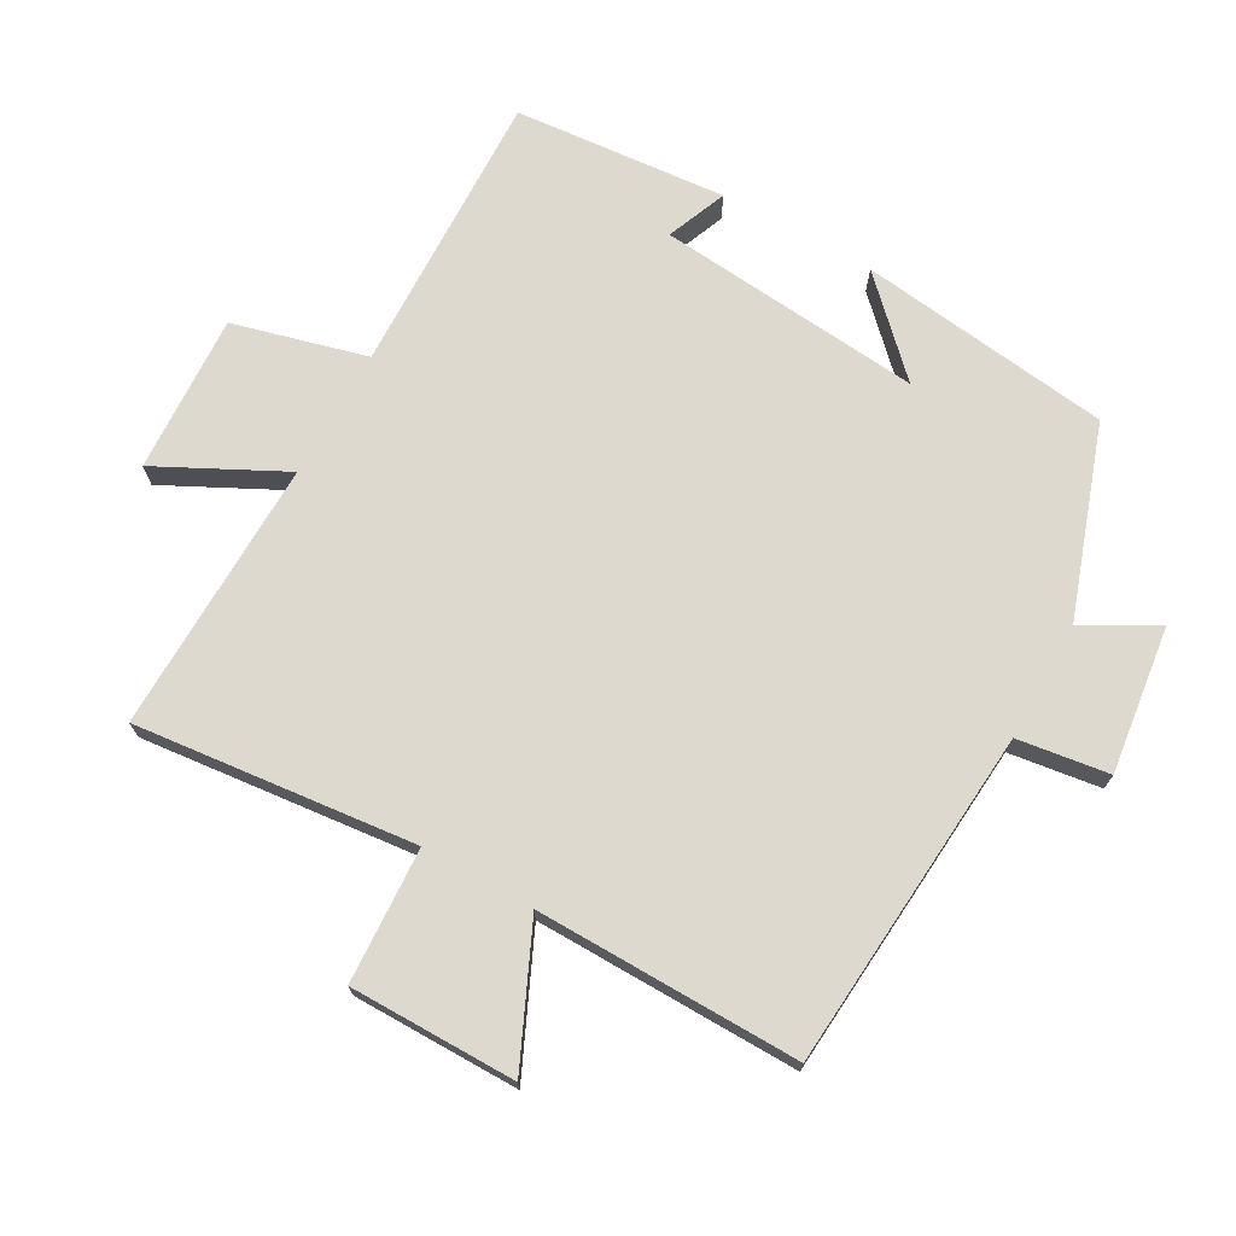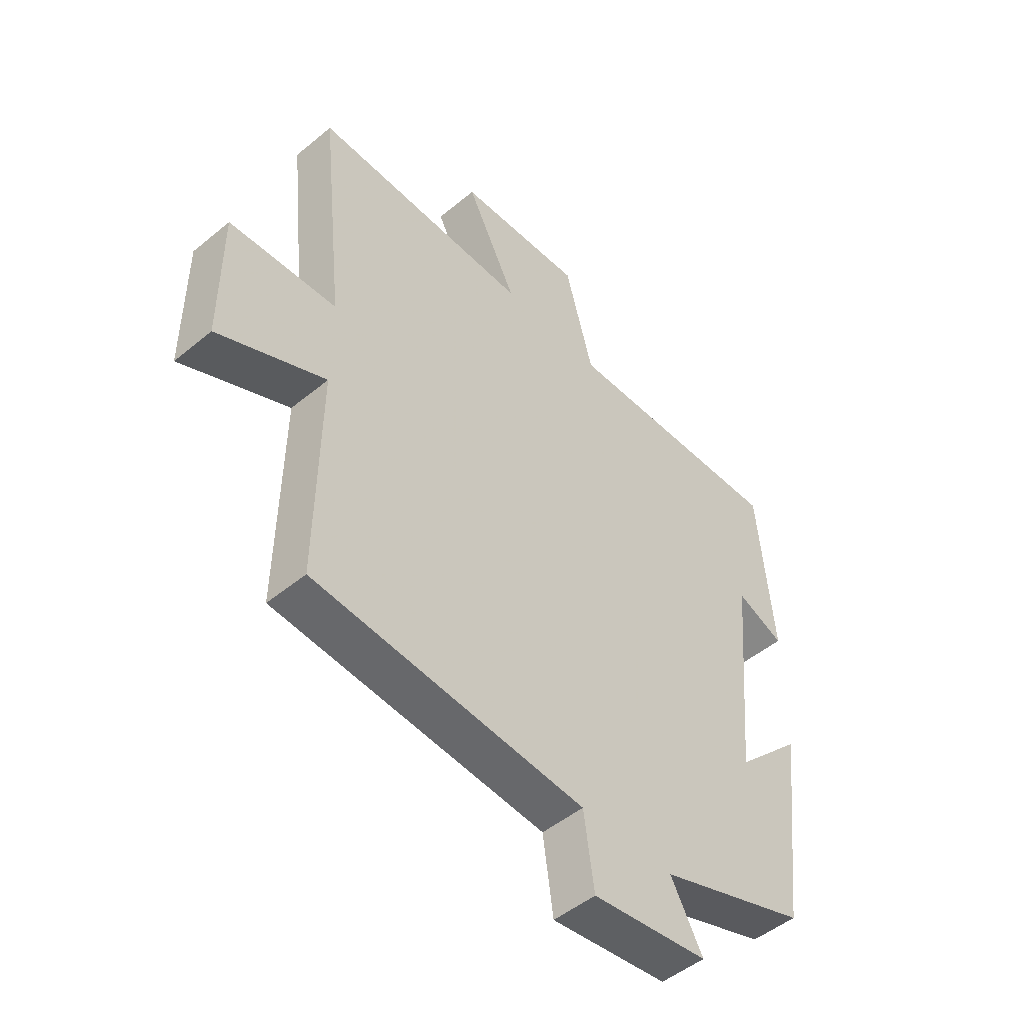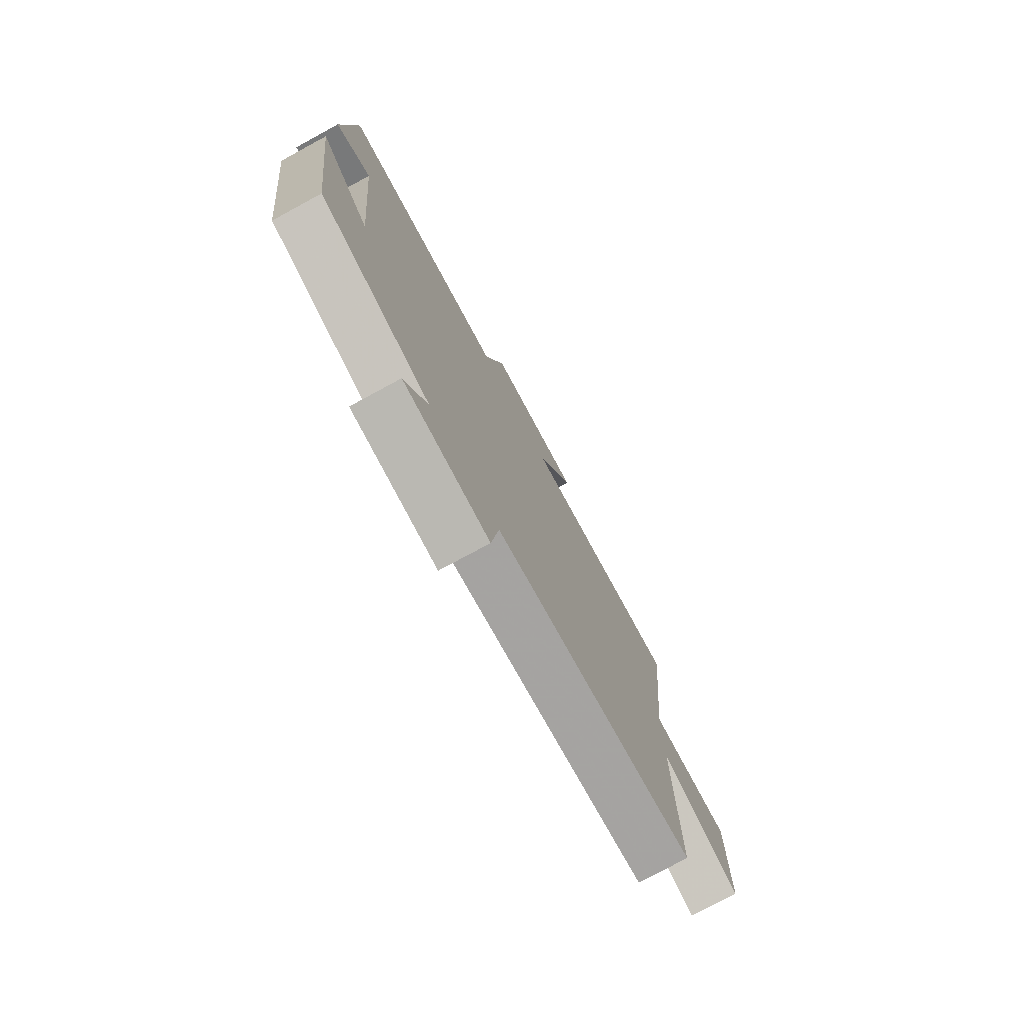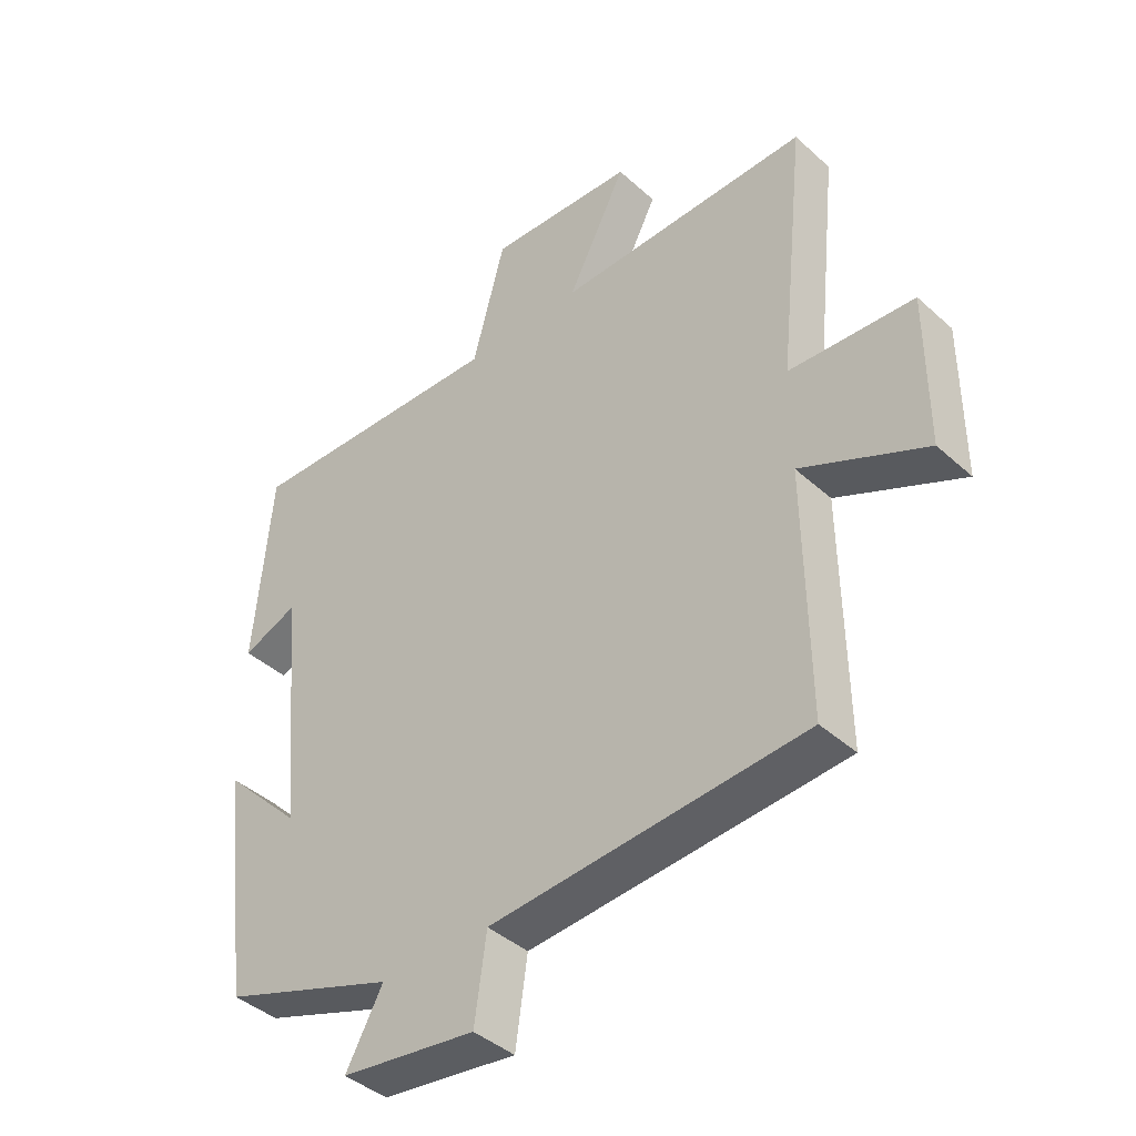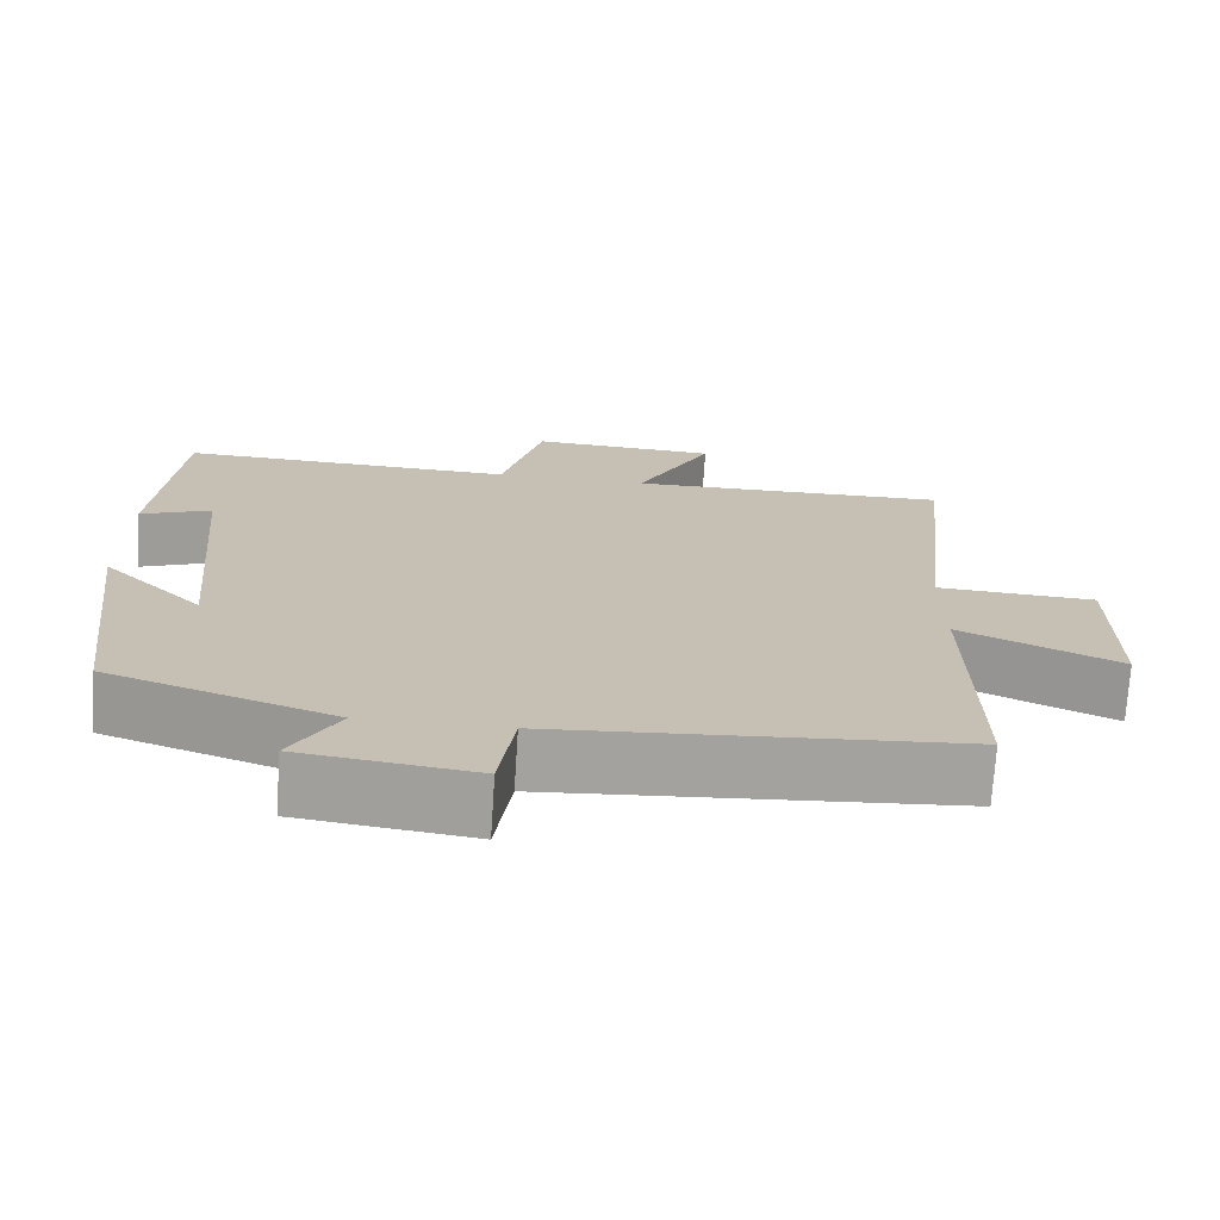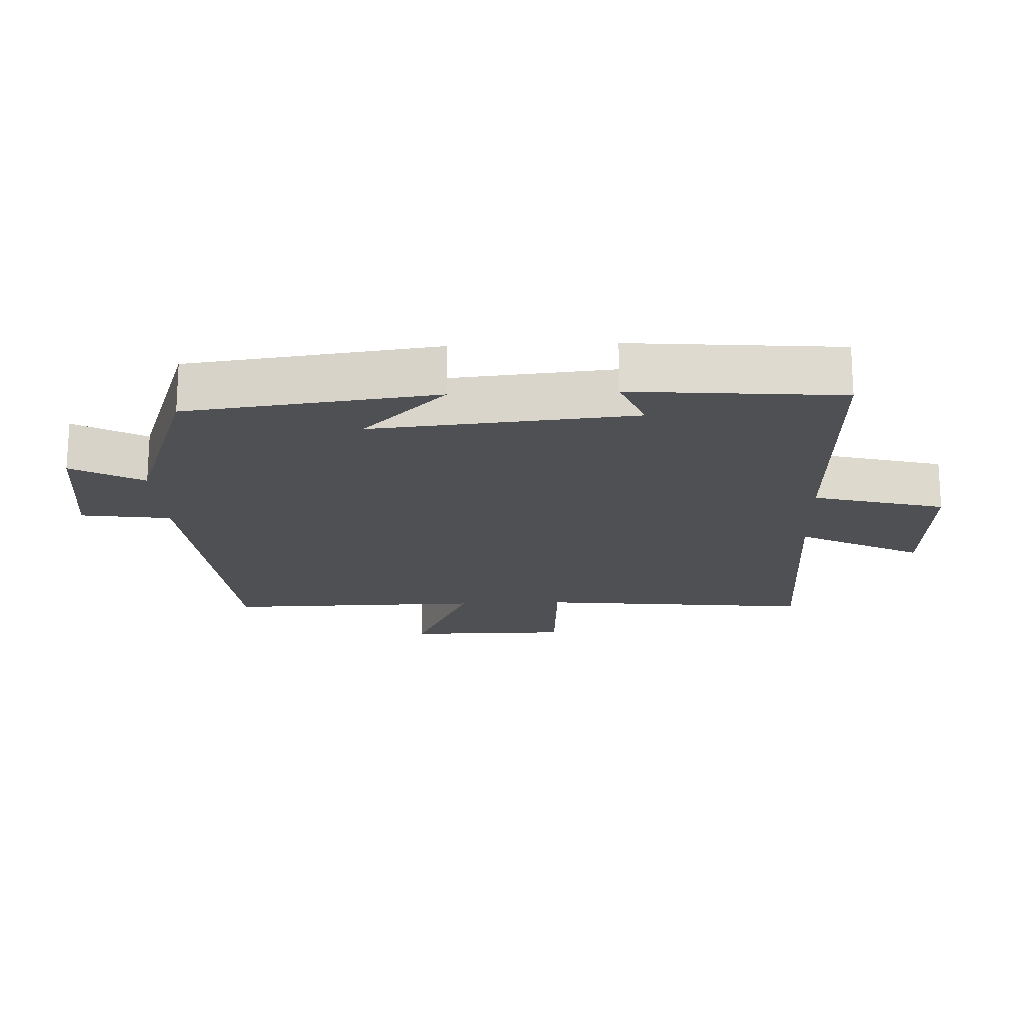
<metadata>
{"format":"obj","ext":"obj","renderer":"f3d","projection":"perspective","resolution":1024,"background":"white","views":[{"elev":71.7,"azim":119.3,"up":"+Y"},{"elev":-49.4,"azim":132.4,"up":"+Z"},{"elev":-76.8,"azim":-61.5,"up":"+Z"},{"elev":-41.3,"azim":42.6,"up":"+Z"},{"elev":-72.3,"azim":-3.7,"up":"+Z"},{"elev":-18.6,"azim":-87.5,"up":"+Y"}]}
</metadata>
<code>
v -0.453 0.07 -0.403
v -0.5 0.07 -0.03
v -0.375 0.07 -0.156
v -0.411 0.07 0.236
v -0.5 0.07 0.2
v -0.473 0.07 0.513
v -0.052 0.07 0.5
v 0 0.07 0.697
v 0.234 0.07 0.685
v 0.14 0.07 0.5
v 0.544 0.07 0.508
v 0.5 0.07 0.094
v 0.699 0.07 0.083
v 0.699 0.07 -0.163
v 0.5 0.07 -0.072
v 0.505 0.07 -0.461
v 0.002 0.07 -0.5
v -0.017 0.07 -0.635
v -0.233 0.07 -0.607
v -0.174 0.07 -0.5
v -0.453 0 -0.403
v -0.5 0 -0.03
v -0.375 0 -0.156
v -0.411 0 0.236
v -0.5 0 0.2
v -0.473 0 0.513
v -0.052 0 0.5
v 0 0 0.697
v 0.234 0 0.685
v 0.14 0 0.5
v 0.544 0 0.508
v 0.5 0 0.094
v 0.699 0 0.083
v 0.699 0 -0.163
v 0.5 0 -0.072
v 0.505 0 -0.461
v 0.002 0 -0.5
v -0.017 0 -0.635
v -0.233 0 -0.607
v -0.174 0 -0.5
f 17 18 19 20
f 15 16 17 20
f 15 20 1
f 12 13 14 15
f 12 15 1
f 10 11 12 1
f 7 8 9 10
f 7 10 1
f 4 5 6 7
f 3 4 7
f 3 7 1
f 1 2 3
f 40 39 38 37
f 40 37 36 35
f 21 40 35
f 35 34 33 32
f 21 35 32
f 21 32 31 30
f 30 29 28 27
f 21 30 27
f 27 26 25 24
f 27 24 23
f 21 27 23
f 23 22 21
f 1 21 22 2
f 2 22 23 3
f 3 23 24 4
f 4 24 25 5
f 5 25 26 6
f 6 26 27 7
f 7 27 28 8
f 8 28 29 9
f 9 29 30 10
f 10 30 31 11
f 11 31 32 12
f 12 32 33 13
f 13 33 34 14
f 14 34 35 15
f 15 35 36 16
f 16 36 37 17
f 17 37 38 18
f 18 38 39 19
f 19 39 40 20
f 20 40 21 1

</code>
